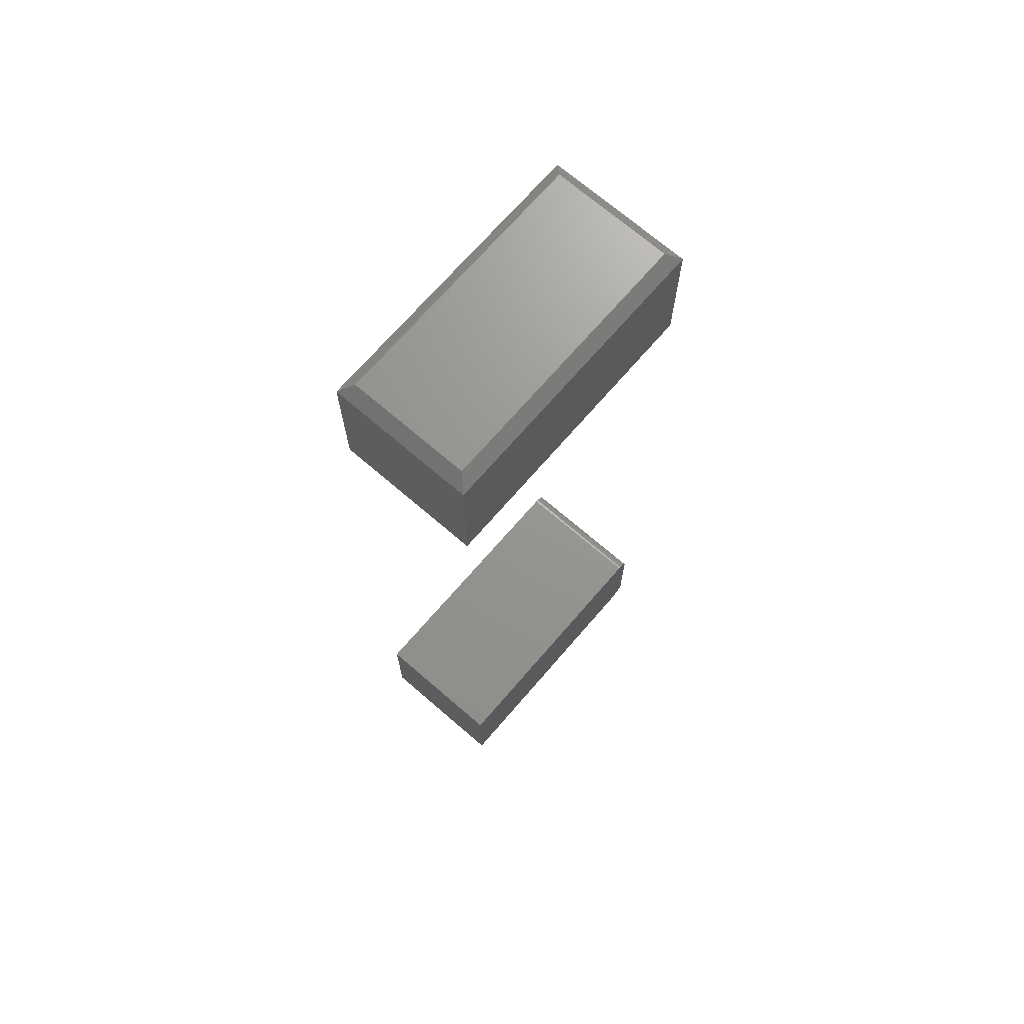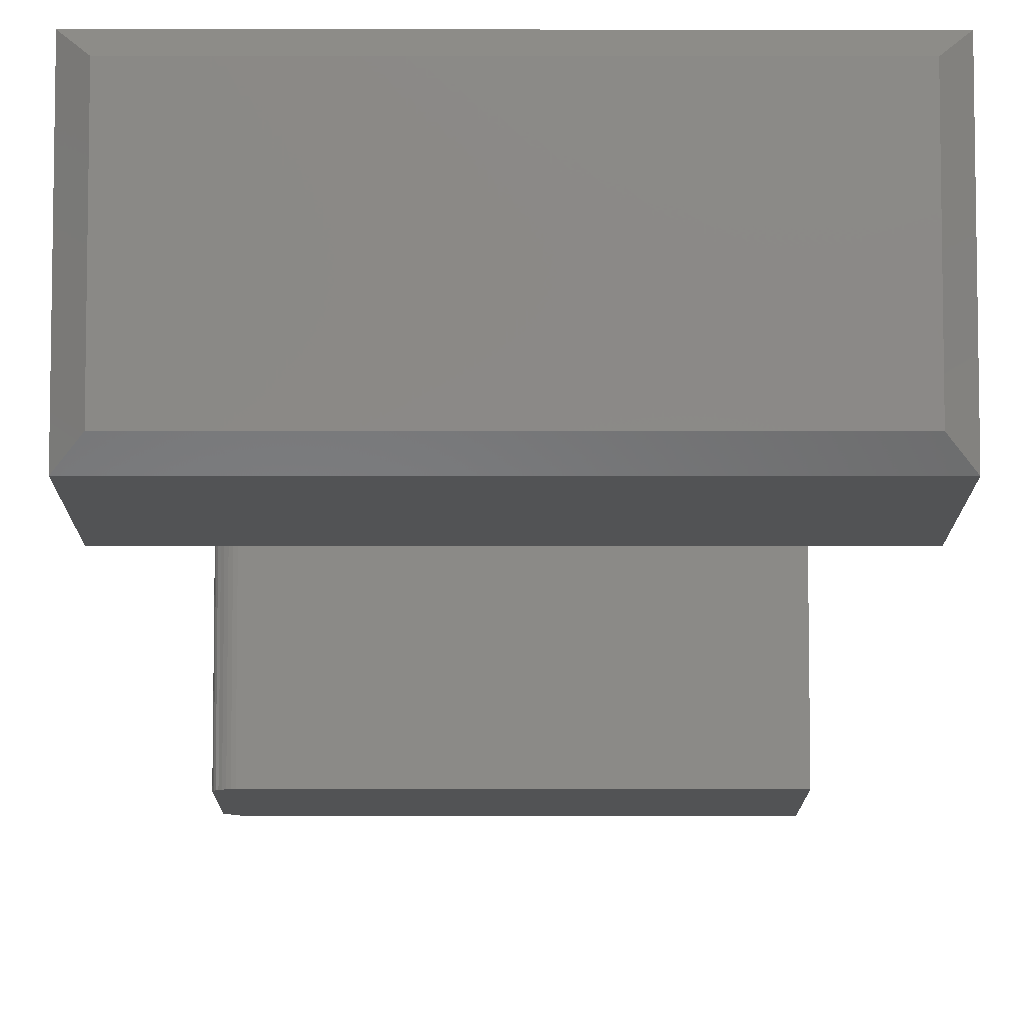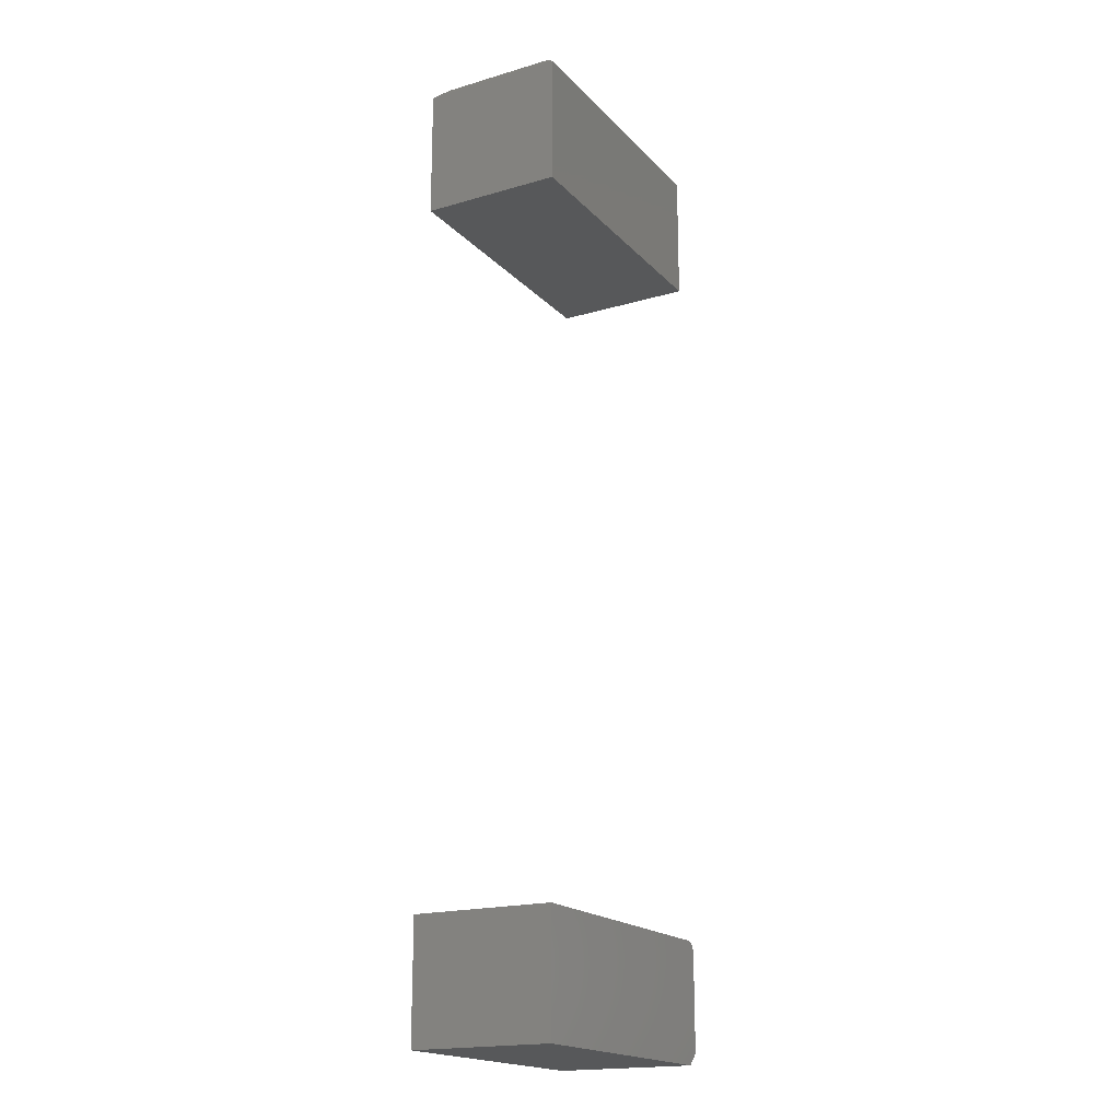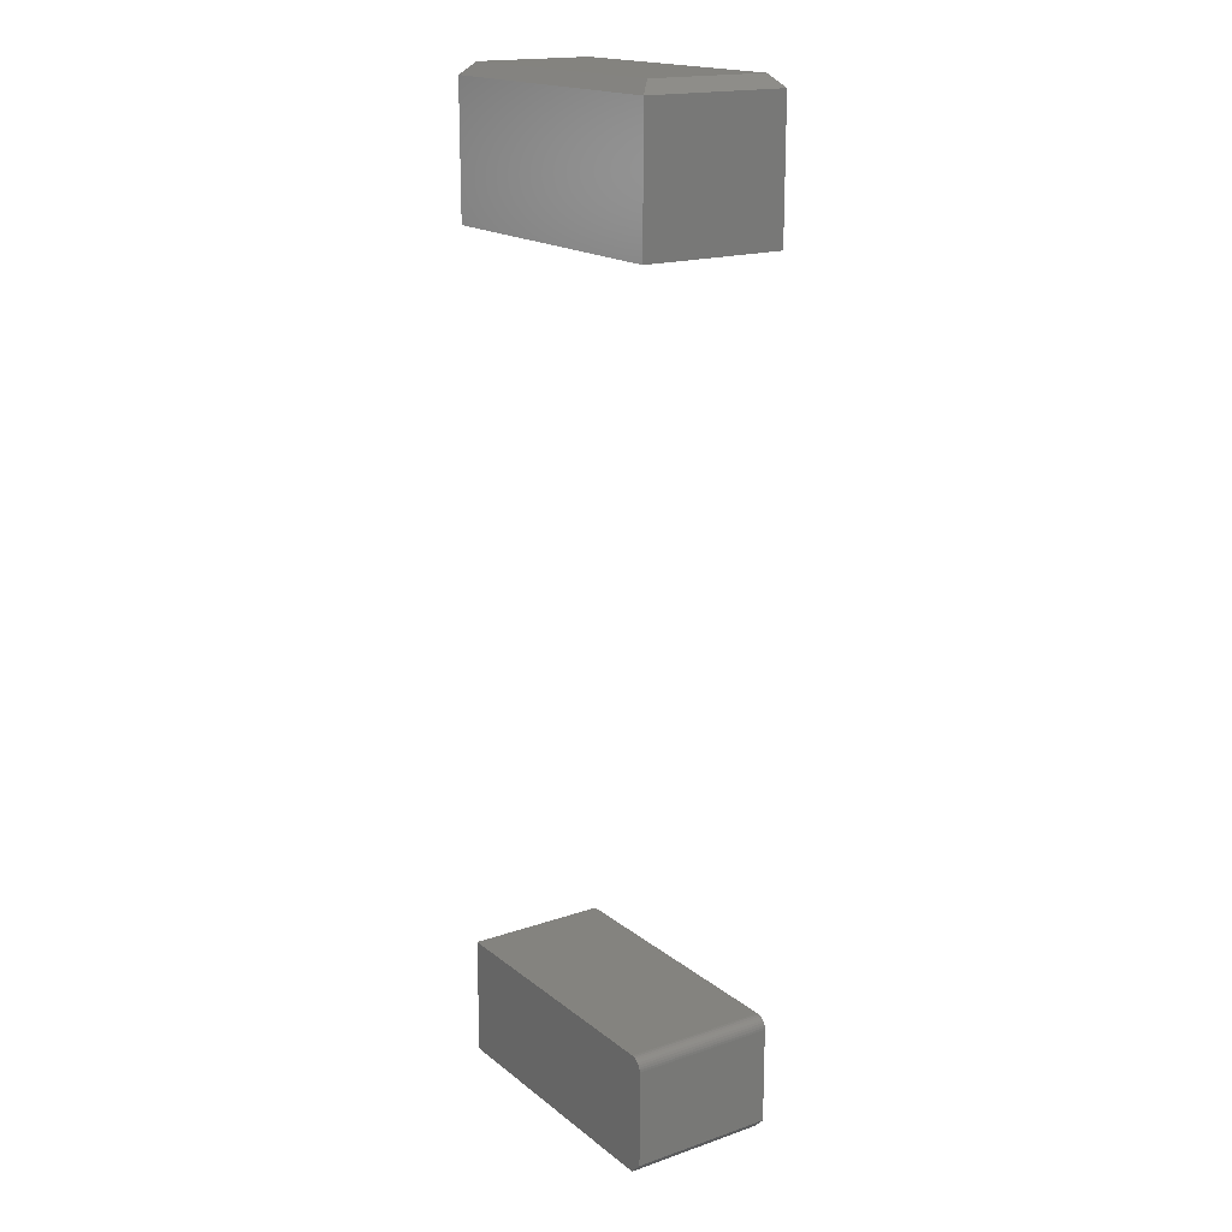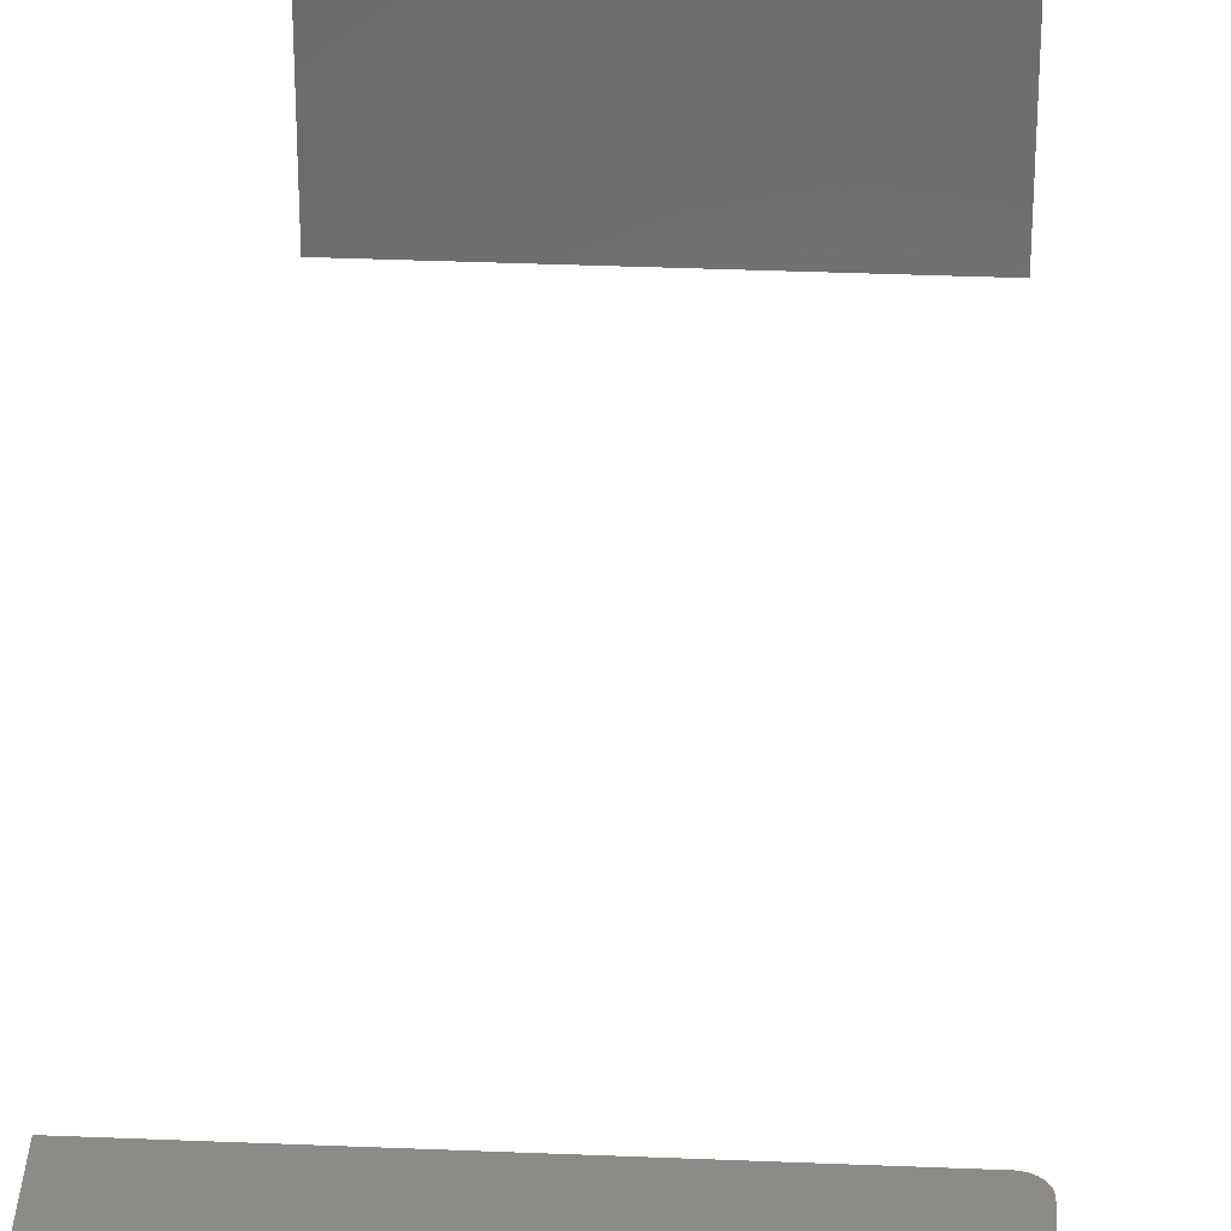
<metadata>
{"format":"stl","ext":"stl","renderer":"f3d","projection":"perspective","resolution":1024,"background":"white","views":[{"elev":70.4,"azim":-49.2,"up":"+Y"},{"elev":-9.8,"azim":179.9,"up":"+Z"},{"elev":-18.7,"azim":-60.9,"up":"+Y"},{"elev":17.8,"azim":56.0,"up":"+Y"},{"elev":34.6,"azim":3.2,"up":"+Z"}]}
</metadata>
<code>
# stl→obj: 38 verts, 68 faces
v 0.4816 -0.5921 0.09375
v 0.6711 -0.5843 0.09375
v 0.6711 -0.521 0.09375
v 0.6632 -0.5921 0.09375
v 0.6709 -0.5194 0.09375
v 0.6705 -0.518 0.09375
v 0.6697 -0.5166 0.09375
v 0.6688 -0.5154 0.09375
v 0.6676 -0.5145 0.09375
v 0.6662 -0.5138 0.09375
v 0.6648 -0.5133 0.09375
v 0.6632 -0.5132 0.09375
v 0.4816 -0.5132 0.09375
v 0.6711 -0.521 0
v 0.6711 -0.5843 0
v 0.4816 -0.5921 0
v 0.6632 -0.5921 0
v 0.6709 -0.5194 0
v 0.6632 -0.5132 0
v 0.6648 -0.5133 0
v 0.6662 -0.5138 0
v 0.6676 -0.5145 0
v 0.6688 -0.5154 0
v 0.6697 -0.5166 0
v 0.6705 -0.518 0
v 0.4816 -0.5132 0
v 0.4816 -0.04243 0.09375
v 0.6711 -0.04243 0.09375
v 0.4816 0.04449 0.09375
v 0.6711 0.04449 0.09375
v 0.4816 -0.04243 0
v 0.4816 0.04449 0
v 0.6711 -0.04243 0
v 0.6711 0.04449 -3.469e-18
v 0.6632 0.0523 0.08594
v 0.6632 0.0523 0.007812
v 0.4894 0.0523 0.08594
v 0.4894 0.0523 0.007812
f 1 2 3
f 1 4 2
f 5 6 7
f 5 7 8
f 5 8 9
f 5 9 10
f 5 10 11
f 5 11 12
f 13 1 3
f 13 3 5
f 13 5 12
f 14 15 16
f 15 17 16
f 18 19 20
f 18 20 21
f 18 21 22
f 18 22 23
f 18 23 24
f 18 24 25
f 26 19 18
f 26 18 14
f 26 14 16
f 15 14 2
f 2 14 3
f 12 19 13
f 13 19 26
f 19 12 20
f 20 12 11
f 20 11 21
f 21 11 10
f 21 10 22
f 22 10 9
f 22 9 23
f 23 9 8
f 23 8 24
f 24 8 7
f 24 7 25
f 25 7 6
f 25 6 18
f 18 6 5
f 18 5 14
f 14 5 3
f 1 16 4
f 4 16 17
f 17 15 4
f 4 15 2
f 26 16 13
f 13 16 1
f 27 28 29
f 29 28 30
f 31 32 33
f 33 32 34
f 32 31 29
f 29 31 27
f 35 36 37
f 37 36 38
f 33 34 28
f 28 34 30
f 34 36 30
f 30 36 35
f 34 32 36
f 36 32 38
f 32 29 38
f 38 29 37
f 30 35 29
f 29 35 37
f 27 31 28
f 28 31 33

</code>
